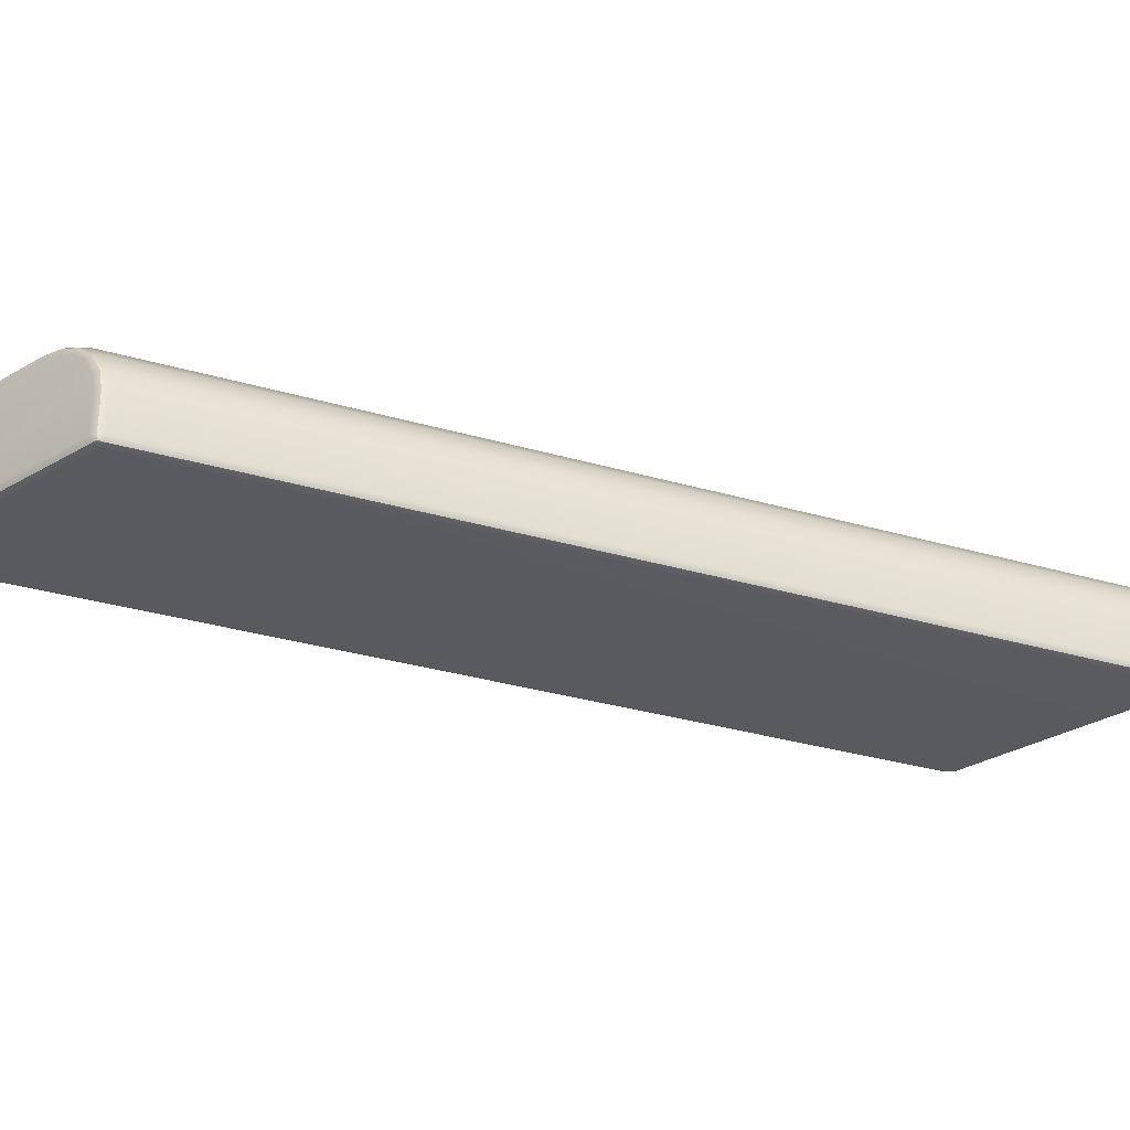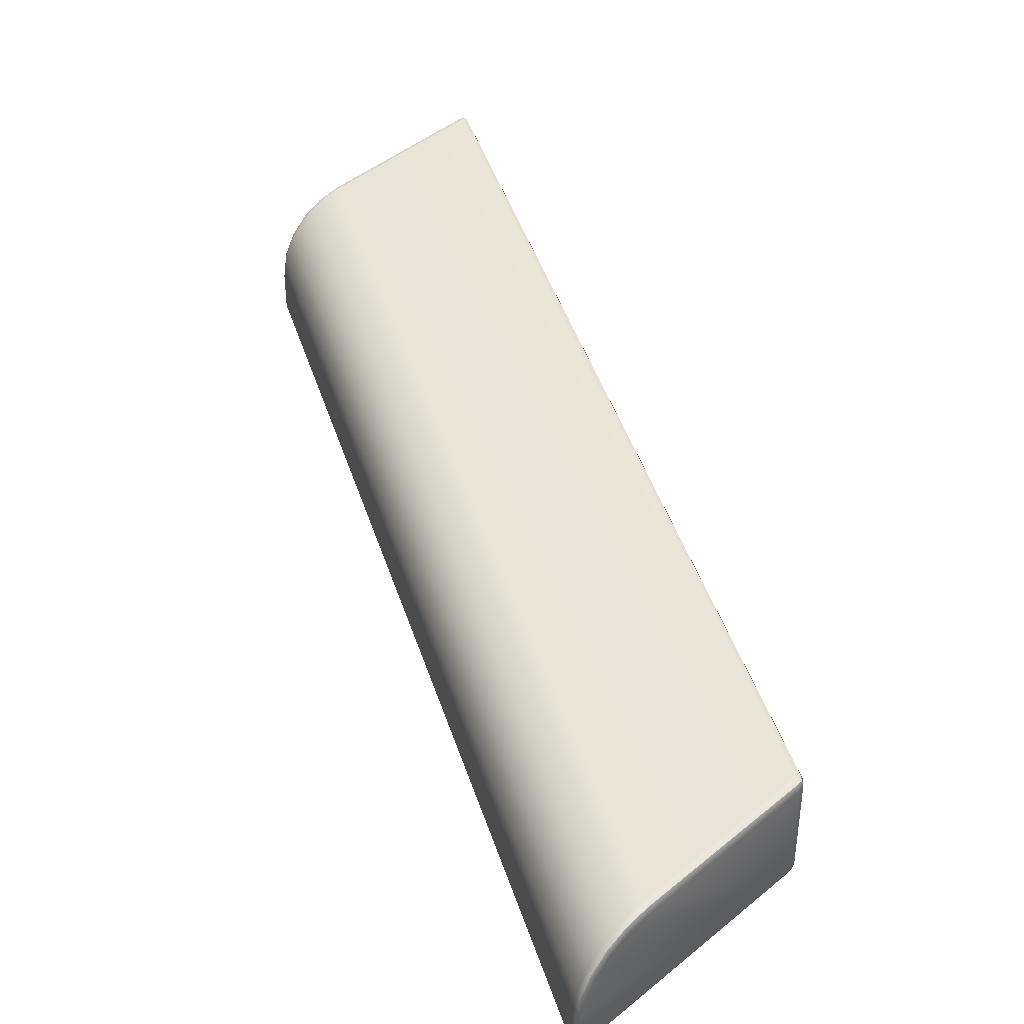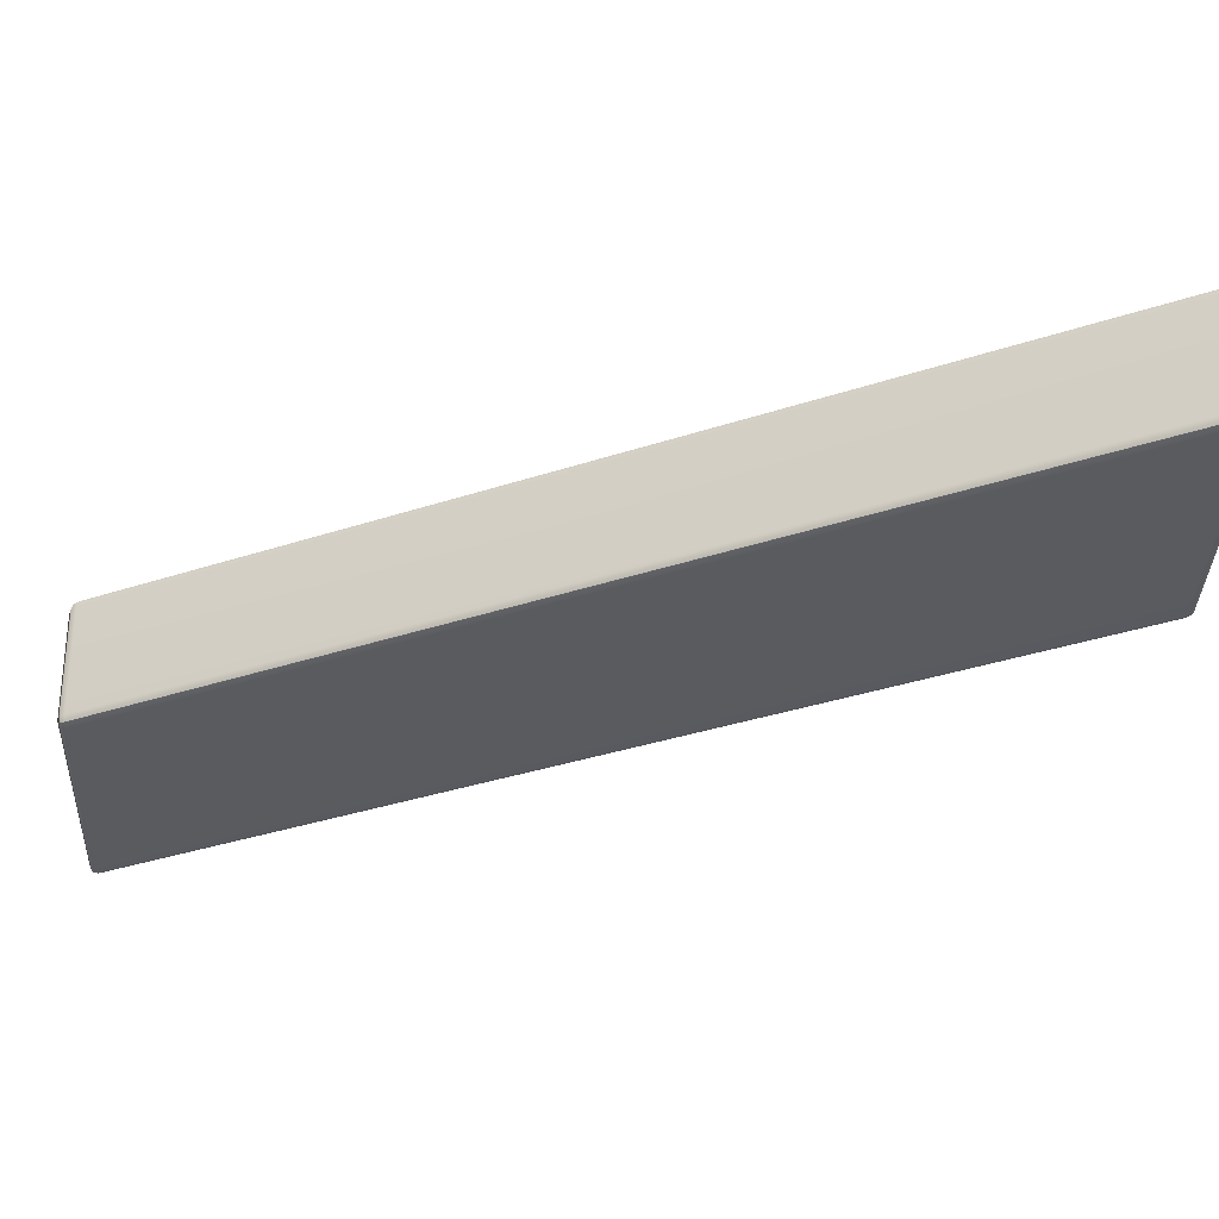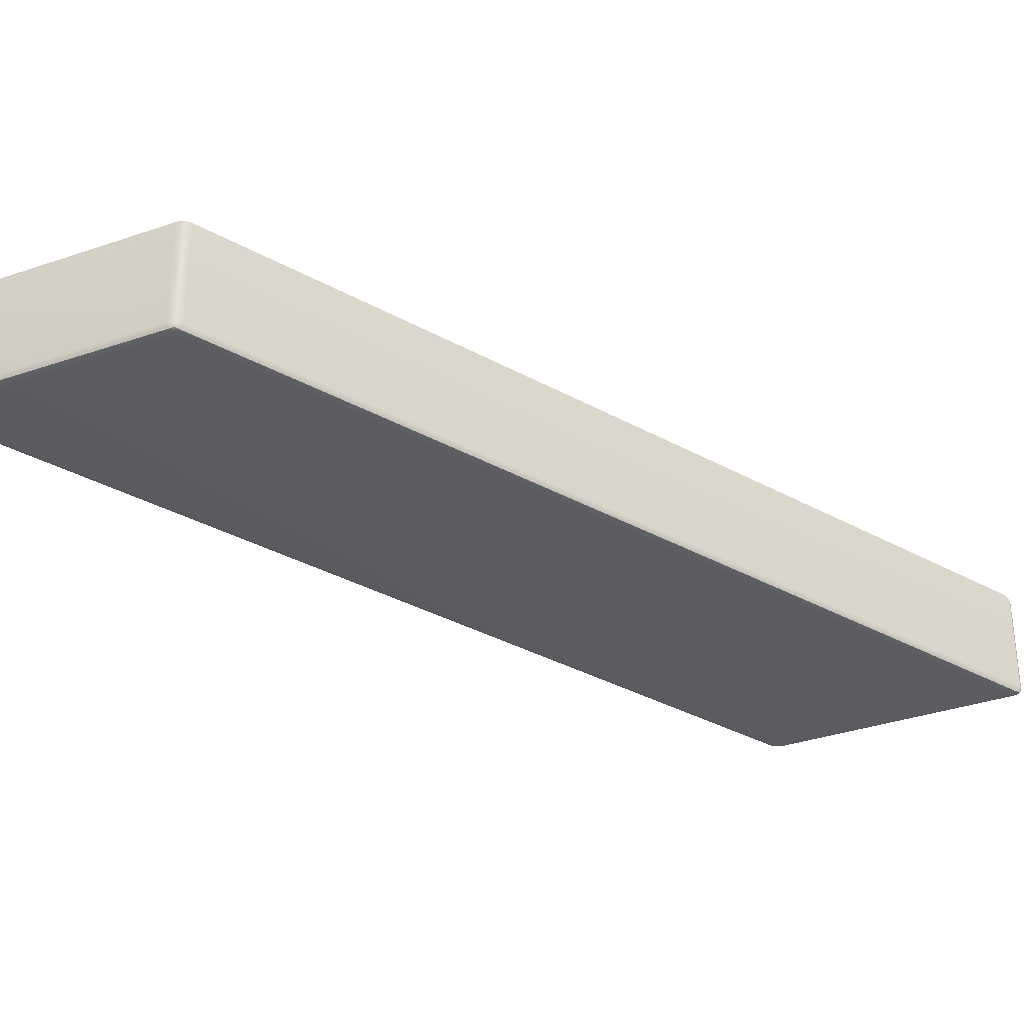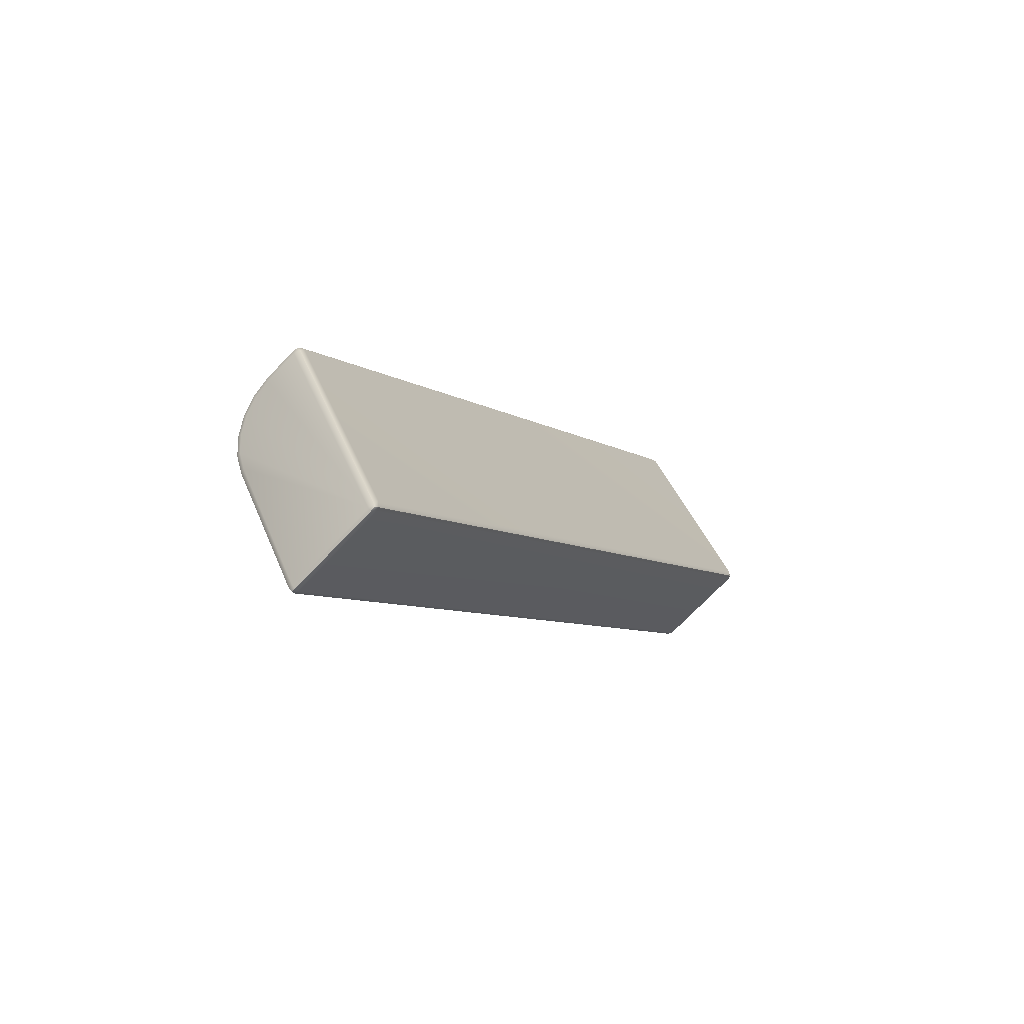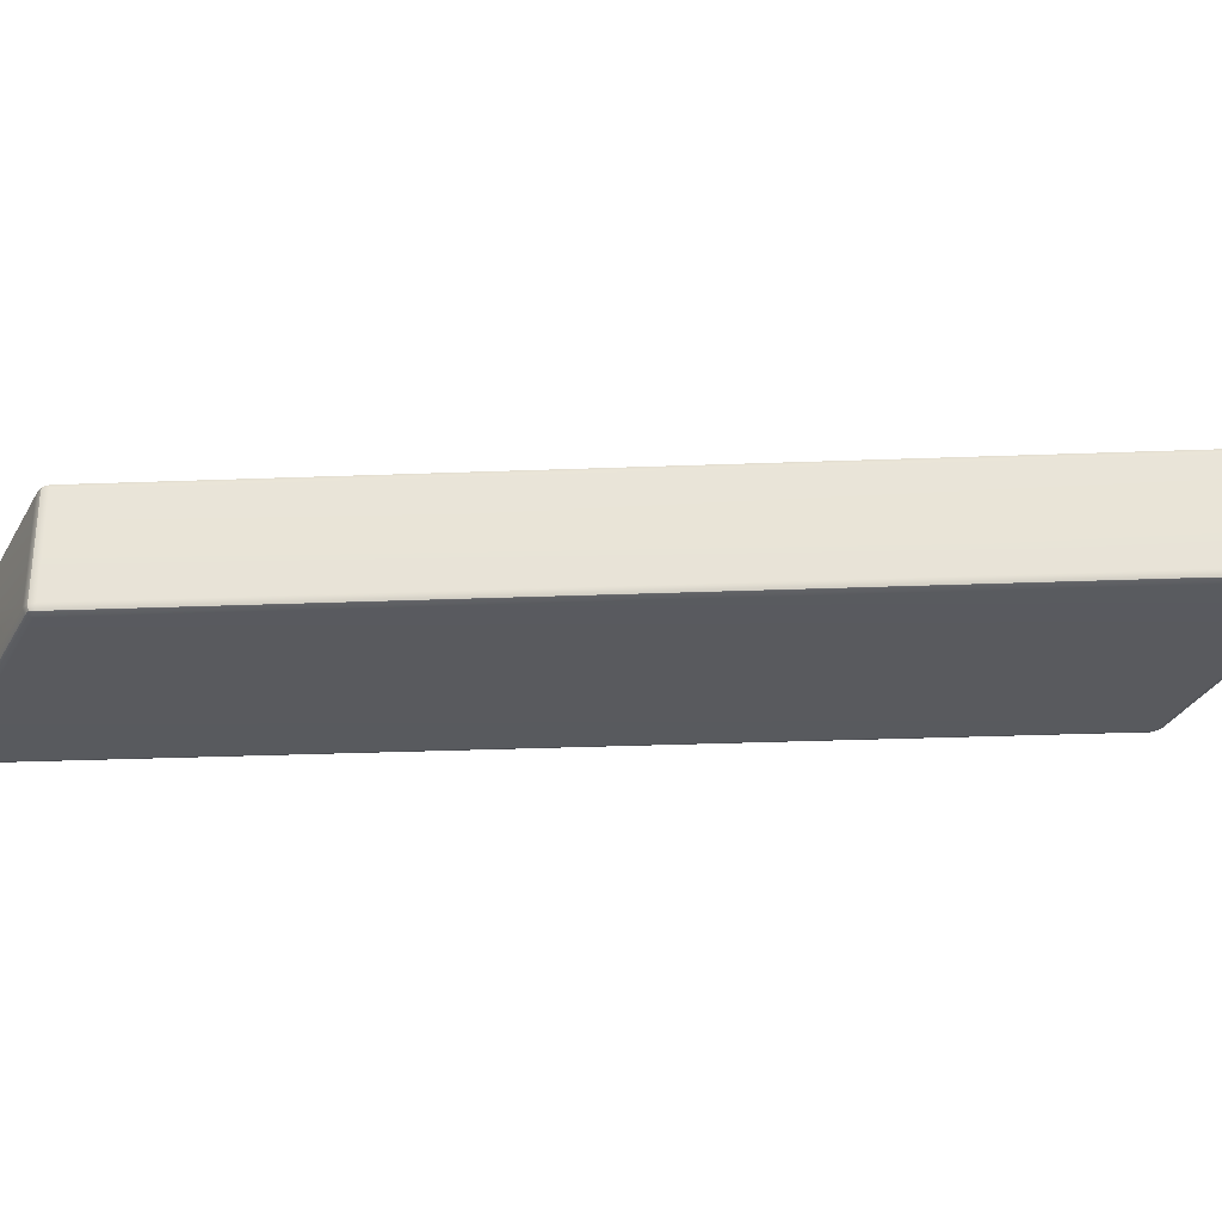
<metadata>
{"format":"obj","ext":"obj","renderer":"f3d","projection":"perspective","resolution":1024,"background":"white","views":[{"elev":-31.6,"azim":-77.7,"up":"+Y"},{"elev":43.3,"azim":17.8,"up":"+Y"},{"elev":-32.3,"azim":150.2,"up":"+Y"},{"elev":-33.9,"azim":87.6,"up":"+Y"},{"elev":-70.2,"azim":-43.3,"up":"+Z"},{"elev":-31.5,"azim":127.9,"up":"+Y"}]}
</metadata>
<code>
g ENV_SY01_SPEED_GlassBridge_Ledge_02_MO
v 1.078 -0.0205 6.686
v 1.049 -0.02956 6.661
v 1.048 -0.07004 6.644
v 1.086 -0.07004 6.662
v 5.762 -0.0205 13.43
v 1.086 -0.9302 6.662
v 1.048 -0.9302 6.644
v 5.775 -0.07004 13.41
v 1.078 -0.9797 6.686
v 1.049 -0.9703 6.661
v 5.775 -0.9302 13.41
v 5.762 -0.9797 13.43
v 5.796 -0.9302 13.47
v 5.783 -0.9706 13.47
v 5.796 -0.07004 13.47
v 5.783 -0.02956 13.47
v 1.048 -0.07004 6.644
v 1.049 -0.02956 6.661
v 1.024 -0.0205 6.689
v 1.013 -0.07004 6.667
v 1.048 -0.9302 6.644
v 0.3158 -0.07004 8.001
v 0.3275 -0.0205 8.022
v 1.013 -0.9302 6.667
v 1.024 -0.9797 6.689
v 0.2258 -0.09725 8.173
v 1.049 -0.9703 6.661
v 0.232 -0.04867 8.203
v 0.04802 -0.9797 8.559
v 0.1471 -0.174 8.324
v 0.1461 -0.1312 8.365
v 0.08526 -0.2922 8.442
v 0.07814 -0.2595 8.493
v 0.0464 -0.4389 8.516
v 0.03475 -0.4211 8.575
v 0.03248 -0.606 8.543
v 0.01953 -0.6015 8.604
v 0.03248 -0.9302 8.543
v 0.01953 -0.9302 8.604
v 0.03183 -0.9706 8.603
v 1.024 -0.0205 6.689
v 1.049 -0.02956 6.661
v 1.078 -0.0205 6.686
v 1.054 -9.441e-05 6.74
v 0.3275 -0.0205 8.022
v 5.733 -9.441e-05 13.47
v 5.762 -0.0205 13.43
v 0.3586 -9.441e-05 8.07
v 0.232 -0.04867 8.203
v 5.767 -0.0205 13.51
v 5.783 -0.02956 13.47
v 5.038 -9.441e-05 14.8
v 5.07 -0.02082 14.85
v 4.942 -0.02924 14.99
v 4.976 -0.04997 15.03
v 0.2611 -0.02924 8.254
v 0.1461 -0.1312 8.365
v 4.856 -0.1147 15.16
v 4.891 -0.1332 15.19
v 0.1724 -0.1147 8.419
v 0.07814 -0.2595 8.493
v 4.788 -0.2472 15.29
v 4.824 -0.2618 15.32
v 0.1015 -0.2472 8.55
v 0.03475 -0.4211 8.575
v 4.745 -0.4146 15.38
v 4.782 -0.4227 15.4
v 0.0558 -0.4146 8.633
v 0.01953 -0.6015 8.604
v 4.729 -0.5998 15.41
v 4.767 -0.6021 15.43
v 0.03993 -0.5998 8.662
v 0.01953 -0.9302 8.604
v 4.729 -0.9302 15.41
v 4.767 -0.9302 15.43
v 0.03993 -0.9302 8.662
v 4.738 -0.9797 15.39
v 4.766 -0.9703 15.41
v 0.05353 -0.9797 8.645
v 0.03183 -0.9706 8.603
v 5.767 -0.0205 13.51
v 5.783 -0.02956 13.47
v 5.796 -0.07004 13.47
v 5.783 -0.07004 13.53
v 5.07 -0.02082 14.85
v 5.783 -0.9302 13.53
v 5.796 -0.9302 13.47
v 5.085 -0.07004 14.86
v 5.767 -0.9797 13.51
v 5.783 -0.9706 13.47
v 4.976 -0.04997 15.03
v 4.995 -0.09789 15.03
v 4.891 -0.1332 15.19
v 4.917 -0.175 15.18
v 4.824 -0.2618 15.32
v 4.855 -0.2928 15.3
v 4.782 -0.4227 15.4
v 4.816 -0.4392 15.38
v 4.767 -0.6021 15.43
v 4.802 -0.606 15.4
v 4.767 -0.9302 15.43
v 4.802 -0.9302 15.4
v 4.791 -0.9797 15.38
v 4.766 -0.9703 15.41
v 0.04802 -0.9797 8.559
v 0.03183 -0.9706 8.603
v 0.05353 -0.9797 8.645
v 0.0817 -1 8.6
v 1.024 -0.9797 6.689
v 4.761 -1 15.33
v 4.738 -0.9797 15.39
v 4.791 -0.9797 15.38
v 4.766 -0.9703 15.41
v 5.733 -1 13.47
v 5.767 -0.9797 13.51
v 1.054 -1 6.74
v 5.762 -0.9797 13.43
v 5.783 -0.9706 13.47
v 1.078 -0.9797 6.686
v 1.049 -0.9703 6.661
g ENV_SY01_SPEED_GlassBridge_Ledge_02_MO_0
f 3 2 1
f 4 3 1
f 1 5 4
f 4 6 3
f 6 7 3
f 5 8 4
f 6 4 8
f 6 9 7
f 9 10 7
f 9 6 11
f 11 6 8
f 12 9 11
f 11 13 12
f 13 11 8
f 13 14 12
f 15 13 8
f 8 5 15
f 5 16 15
f 19 18 17
f 20 19 17
f 17 21 20
f 20 22 19
f 22 23 19
f 21 24 20
f 24 22 20
f 24 21 25
f 24 26 22
f 22 26 23
f 21 27 25
f 26 28 23
f 24 25 29
f 26 30 28
f 24 30 26
f 30 31 28
f 30 32 31
f 24 32 30
f 32 33 31
f 32 34 33
f 24 34 32
f 34 35 33
f 35 34 36
f 36 34 24
f 37 35 36
f 38 36 24
f 37 36 38
f 38 24 29
f 39 37 38
f 38 29 39
f 29 40 39
f 43 42 41
f 44 43 41
f 41 45 44
f 44 46 43
f 46 47 43
f 45 48 44
f 46 44 48
f 45 49 48
f 46 50 47
f 50 51 47
f 46 52 50
f 52 46 48
f 52 53 50
f 52 54 53
f 54 52 48
f 54 55 53
f 49 56 48
f 56 54 48
f 49 57 56
f 54 58 55
f 58 54 56
f 58 59 55
f 57 60 56
f 60 58 56
f 57 61 60
f 58 62 59
f 62 58 60
f 62 63 59
f 61 64 60
f 64 62 60
f 61 65 64
f 62 66 63
f 66 62 64
f 66 67 63
f 65 68 64
f 68 66 64
f 68 65 69
f 66 70 67
f 70 66 68
f 70 71 67
f 72 68 69
f 72 70 68
f 72 69 73
f 71 70 74
f 75 71 74
f 72 76 70
f 76 72 73
f 76 74 70
f 74 77 75
f 77 74 76
f 77 78 75
f 79 77 76
f 76 73 79
f 73 80 79
f 83 82 81
f 84 83 81
f 81 85 84
f 84 86 83
f 86 87 83
f 84 88 86
f 85 88 84
f 86 89 87
f 89 90 87
f 85 91 88
f 91 92 88
f 88 92 86
f 91 93 92
f 93 94 92
f 92 94 86
f 93 95 94
f 95 96 94
f 86 94 96
f 95 97 96
f 97 98 96
f 86 96 98
f 97 99 98
f 99 100 98
f 86 98 100
f 100 99 101
f 89 86 102
f 86 100 102
f 102 100 101
f 103 89 102
f 102 101 103
f 101 104 103
f 107 106 105
f 108 107 105
f 105 109 108
f 108 110 107
f 110 111 107
f 110 112 111
f 112 113 111
f 110 114 112
f 114 110 108
f 114 115 112
f 109 116 108
f 116 114 108
f 114 117 115
f 114 116 117
f 117 118 115
f 116 119 117
f 116 109 119
f 109 120 119

</code>
